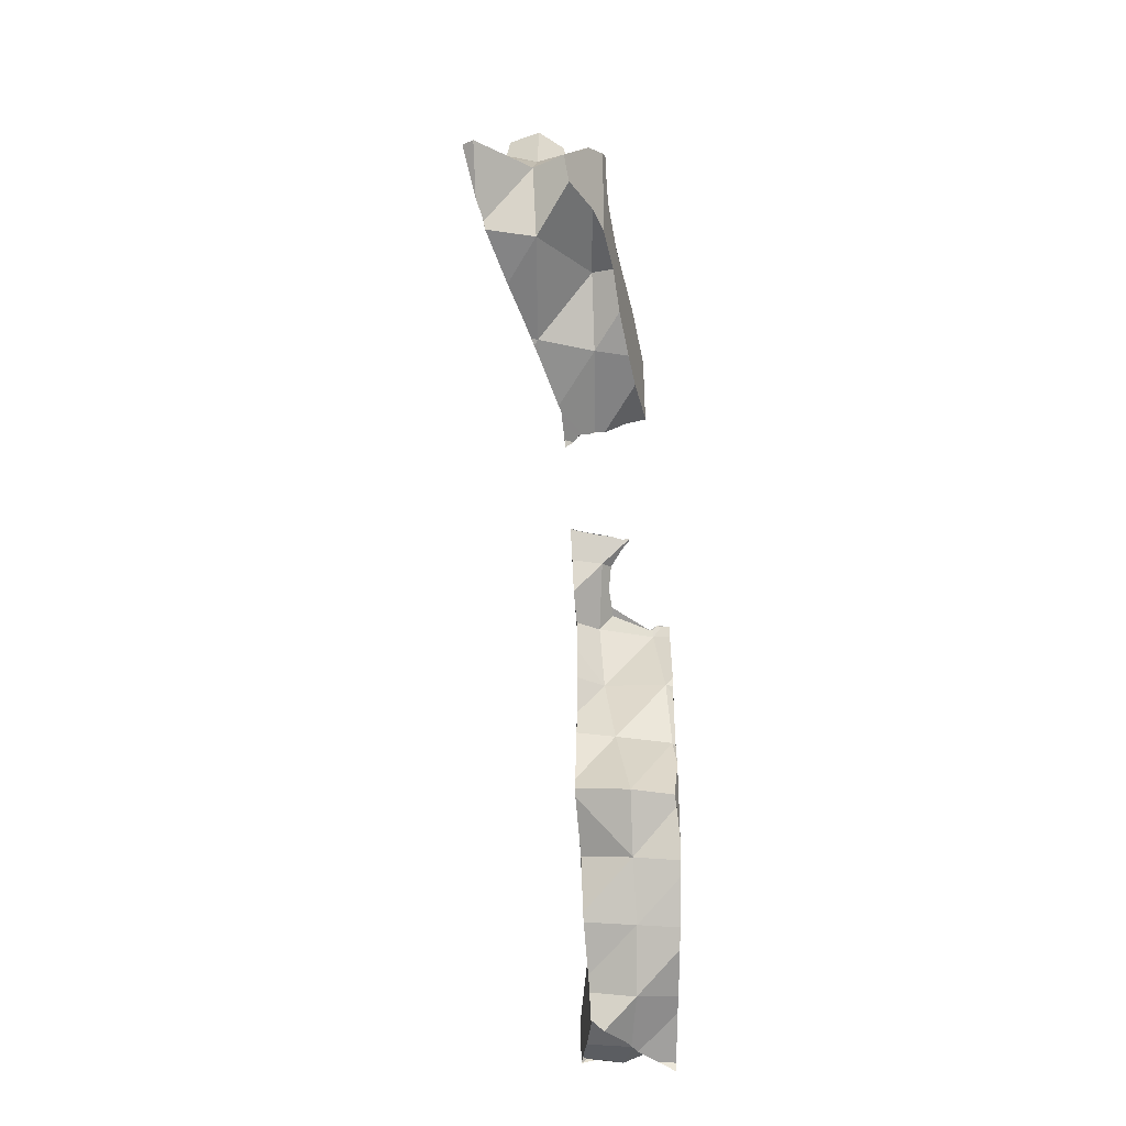
<metadata>
{"format":"obj","ext":"obj","renderer":"f3d","projection":"perspective","resolution":1024,"background":"white","views":[{"elev":-37.3,"azim":36.8,"up":"+Y"}]}
</metadata>
<code>
o cup_0029_shard.008
v 0.223 0.5212 -0.2015
v 0.2227 0.5214 -0.1995
v 0.2218 0.5198 -0.2004
v 0.226 0.5212 -0.1962
v 0.2255 0.5208 -0.203
v 0.2256 0.5208 -0.203
v 0.2284 0.526 -0.1937
v 0.221 0.526 -0.2012
v 0.2415 0.5192 -0.1991
v 0.2284 0.5203 -0.2045
v 0.2321 0.5197 -0.2075
v 0.2284 0.5211 -0.1937
v 0.2284 0.5434 -0.1937
v 0.2208 0.5279 -0.2015
v 0.2419 0.5245 -0.2128
v 0.238 0.5232 -0.2124
v 0.2397 0.526 -0.1824
v 0.2293 0.521 -0.1929
v 0.2385 0.5244 -0.1836
v 0.2386 0.5243 -0.1836
v 0.2282 0.5434 -0.194
v 0.2205 0.5344 -0.2017
v 0.2206 0.5295 -0.2017
v 0.2495 0.5138 -0.2087
v 0.2454 0.5205 -0.2132
v 0.246 0.5199 -0.2133
v 0.2464 0.5191 -0.2127
v 0.2397 0.5233 -0.1824
v 0.2478 0.5144 -0.1863
v 0.2412 0.5221 -0.1798
v 0.2479 0.5134 -0.1932
v 0.2478 0.5136 -0.1927
v 0.2475 0.5143 -0.1896
v 0.2397 0.5434 -0.1824
v 0.2284 0.5437 -0.1937
v 0.2464 0.526 -0.2127
v 0.2535 0.5099 -0.2035
v 0.2531 0.5104 -0.204
v 0.2528 0.5103 -0.2015
v 0.2503 0.5121 -0.1989
v 0.246 0.5249 -0.2133
v 0.246 0.5209 -0.2133
v 0.2425 0.5203 -0.1775
v 0.2439 0.526 -0.1751
v 0.2475 0.514 -0.1763
v 0.2445 0.5174 -0.174
v 0.2439 0.5183 -0.1751
v 0.254 0.5121 -0.2028
v 0.2551 0.5133 -0.2014
v 0.2585 0.5171 -0.197
v 0.2618 0.5207 -0.1927
v 0.2624 0.5214 -0.1919
v 0.2302 0.5581 -0.192
v 0.2301 0.5459 -0.1921
v 0.2291 0.5445 -0.1931
v 0.2541 0.5108 -0.2028
v 0.2541 0.5093 -0.2028
v 0.2541 0.5093 -0.2028
v 0.246 0.526 -0.2133
v 0.2578 0.5224 -0.1781
v 0.2456 0.5249 -0.1721
v 0.2452 0.5221 -0.1728
v 0.2551 0.526 -0.2014
v 0.2618 0.526 -0.1927
v 0.2635 0.5223 -0.1905
v 0.2439 0.5434 -0.1751
v 0.2397 0.5608 -0.1824
v 0.2304 0.5608 -0.1917
v 0.2305 0.5604 -0.1917
v 0.2302 0.5585 -0.192
v 0.246 0.5271 -0.2133
v 0.2471 0.5288 -0.1694
v 0.2489 0.5384 -0.2094
v 0.2464 0.5308 -0.2127
v 0.2484 0.5363 -0.2101
v 0.2551 0.5434 -0.2014
v 0.2674 0.526 -0.1853
v 0.2654 0.524 -0.1879
v 0.2481 0.5307 -0.1677
v 0.246 0.526 -0.1713
v 0.2397 0.5781 -0.1824
v 0.2302 0.5635 -0.1919
v 0.246 0.5297 -0.2133
v 0.2656 0.5382 -0.1677
v 0.2502 0.5434 -0.2078
v 0.2618 0.5434 -0.1927
v 0.269 0.5277 -0.1833
v 0.2698 0.5284 -0.1823
v 0.2734 0.5322 -0.1776
v 0.2527 0.5398 -0.1597
v 0.2519 0.5384 -0.161
v 0.2497 0.5339 -0.1649
v 0.2497 0.5434 -0.1649
v 0.2439 0.5608 -0.1751
v 0.2439 0.5781 -0.1751
v 0.229 0.5781 -0.1932
v 0.2289 0.5779 -0.1933
v 0.2294 0.5752 -0.1928
v 0.274 0.5334 -0.1768
v 0.2759 0.5371 -0.1744
v 0.2492 0.5489 -0.2092
v 0.2551 0.5608 -0.2014
v 0.2502 0.5435 -0.2078
v 0.2698 0.5434 -0.1823
v 0.2709 0.5543 -0.1587
v 0.2536 0.5434 -0.1582
v 0.2534 0.5422 -0.1584
v 0.2497 0.5608 -0.1649
v 0.2397 0.5955 -0.1824
v 0.2337 0.5874 -0.1885
v 0.2771 0.5434 -0.1727
v 0.2771 0.5399 -0.1727
v 0.2787 0.5434 -0.1707
v 0.2809 0.5485 -0.1678
v 0.2493 0.5608 -0.209
v 0.2484 0.5529 -0.2102
v 0.249 0.56 -0.2093
v 0.2618 0.5608 -0.1927
v 0.2698 0.5608 -0.1823
v 0.2814 0.5497 -0.1671
v 0.2825 0.5525 -0.1657
v 0.2553 0.5581 -0.1551
v 0.2544 0.5504 -0.1567
v 0.2439 0.5955 -0.1751
v 0.2364 0.5955 -0.1857
v 0.2362 0.5911 -0.1859
v 0.2356 0.5898 -0.1866
v 0.2344 0.5887 -0.1878
v 0.2771 0.5608 -0.1727
v 0.2513 0.5684 -0.2064
v 0.2511 0.567 -0.2066
v 0.2551 0.5781 -0.2014
v 0.2839 0.5608 -0.1639
v 0.2839 0.5579 -0.1639
v 0.2842 0.5599 -0.1631
v 0.2844 0.5608 -0.1628
v 0.2847 0.5628 -0.162
v 0.2853 0.5667 -0.1605
v 0.262 0.57 -0.1433
v 0.2606 0.5674 -0.1459
v 0.2575 0.562 -0.1512
v 0.2572 0.5615 -0.1518
v 0.2568 0.5608 -0.1525
v 0.2497 0.5781 -0.1649
v 0.2439 0.6128 -0.1751
v 0.2397 0.6096 -0.1824
v 0.2369 0.6065 -0.1852
v 0.2515 0.5781 -0.2062
v 0.2519 0.5742 -0.2056
v 0.2618 0.5781 -0.1927
v 0.2698 0.5781 -0.1823
v 0.2839 0.5781 -0.1639
v 0.2862 0.5693 -0.1584
v 0.2778 0.5692 -0.1483
v 0.2847 0.5781 -0.162
v 0.2625 0.5711 -0.1425
v 0.2625 0.5738 -0.1425
v 0.2621 0.5759 -0.1432
v 0.2619 0.5781 -0.1436
v 0.2575 0.5781 -0.1512
v 0.2497 0.5955 -0.1649
v 0.2429 0.6128 -0.1768
v 0.2771 0.5781 -0.1727
v 0.2551 0.5879 -0.2014
v 0.2509 0.5835 -0.2069
v 0.2618 0.5955 -0.1927
v 0.2844 0.5796 -0.1626
v 0.2628 0.572 -0.1419
v 0.2604 0.5938 -0.1461
v 0.2616 0.5812 -0.1441
v 0.2689 0.5933 -0.1541
v 0.2575 0.5955 -0.1512
v 0.2439 0.6153 -0.1751
v 0.2431 0.6131 -0.1764
v 0.2497 0.6128 -0.1649
v 0.2552 0.588 -0.2013
v 0.2589 0.5933 -0.1965
v 0.259 0.5955 -0.1963
v 0.2698 0.5955 -0.1823
v 0.2771 0.5955 -0.1727
v 0.2839 0.5829 -0.1639
v 0.2818 0.5901 -0.1667
v 0.2836 0.5838 -0.1642
v 0.2808 0.5927 -0.1663
v 0.2602 0.5955 -0.1466
v 0.2465 0.6224 -0.1705
v 0.2455 0.6188 -0.1723
v 0.244 0.6156 -0.1749
v 0.2618 0.6045 -0.1927
v 0.2595 0.6012 -0.1957
v 0.264 0.608 -0.1898
v 0.2636 0.6072 -0.1904
v 0.281 0.5955 -0.1676
v 0.2812 0.5929 -0.1674
v 0.2813 0.5917 -0.1673
v 0.2589 0.6031 -0.1488
v 0.2592 0.6072 -0.1484
v 0.2575 0.6128 -0.1512
v 0.2497 0.6293 -0.1649
v 0.2481 0.6281 -0.1677
v 0.2668 0.6128 -0.1861
v 0.2698 0.6128 -0.1823
v 0.2662 0.612 -0.187
v 0.2805 0.6041 -0.1683
v 0.279 0.6142 -0.1666
v 0.28 0.6119 -0.169
v 0.2624 0.6162 -0.1581
v 0.2596 0.6147 -0.1475
v 0.2595 0.6128 -0.1477
v 0.25 0.6296 -0.1644
v 0.2698 0.6278 -0.1823
v 0.2687 0.6152 -0.1837
v 0.2691 0.6268 -0.1832
v 0.2771 0.6128 -0.1727
v 0.2802 0.6128 -0.1687
v 0.2805 0.6142 -0.1683
v 0.2593 0.6252 -0.1481
v 0.2595 0.6197 -0.1478
v 0.2575 0.6302 -0.1512
v 0.2508 0.6302 -0.163
v 0.2704 0.6286 -0.1814
v 0.28 0.6201 -0.169
v 0.2805 0.6174 -0.1684
v 0.2719 0.6376 -0.1712
v 0.2591 0.6356 -0.1484
v 0.2592 0.6302 -0.1483
v 0.2615 0.637 -0.1571
v 0.2575 0.6387 -0.1512
v 0.2561 0.6343 -0.1537
v 0.252 0.6312 -0.1608
v 0.2717 0.6302 -0.1798
v 0.2771 0.6302 -0.1727
v 0.278 0.6302 -0.1716
v 0.2771 0.635 -0.1727
v 0.2767 0.6369 -0.1732
v 0.2631 0.6417 -0.1415
v 0.2625 0.6407 -0.1425
v 0.2712 0.6509 -0.1453
v 0.2625 0.6476 -0.1425
v 0.2612 0.6476 -0.1448
v 0.261 0.6471 -0.1452
v 0.2598 0.6456 -0.1473
v 0.2749 0.6354 -0.1756
v 0.2744 0.6338 -0.1762
v 0.2769 0.6405 -0.173
v 0.2756 0.6376 -0.1747
v 0.2746 0.6408 -0.172
v 0.2721 0.64 -0.1707
v 0.2715 0.6398 -0.17
v 0.2647 0.6423 -0.1598
v 0.2648 0.6511 -0.1385
v 0.2642 0.6476 -0.1396
v 0.2658 0.6439 -0.1577
v 0.2685 0.6474 -0.1524
v 0.2697 0.6492 -0.1515
v 0.2716 0.652 -0.1494
v 0.2625 0.6507 -0.1425
v 0.2735 0.6413 -0.1712
v 0.2668 0.6589 -0.135
v 0.2661 0.6561 -0.1363
v 0.2731 0.6589 -0.1415
v 0.2685 0.6595 -0.1364
v 0.2676 0.6597 -0.1353
v 0.2656 0.6572 -0.1371
v 0.2635 0.653 -0.1408
v 0.2768 0.6559 -0.1482
v 0.2789 0.6577 -0.1486
v 0.2797 0.6582 -0.1479
v 0.267 0.6596 -0.1346
v 0.2673 0.6599 -0.1347
v 0.2663 0.6584 -0.136
v 0.2789 0.6583 -0.1471
v 0.2783 0.6578 -0.1469
v 0.2759 0.6586 -0.1442
v 0.2737 0.6815 -0.123
v 0.2739 0.6823 -0.1225
v 0.2736 0.6823 -0.1232
v 0.2758 0.6835 -0.1243
v 0.2743 0.6834 -0.1218
v 0.2757 0.6833 -0.1244
v 0.2754 0.6843 -0.12
v 0.2744 0.6869 -0.1217
v 0.2734 0.6838 -0.1235
v 0.278 0.6846 -0.1241
v 0.2766 0.6854 -0.1179
v 0.2761 0.685 -0.1187
v 0.2761 0.6918 -0.1187
v 0.2759 0.6914 -0.1191
v 0.2792 0.6851 -0.1244
v 0.2787 0.6872 -0.1142
v 0.2789 0.685 -0.1241
v 0.2779 0.695 -0.1156
v 0.2778 0.6948 -0.1157
v 0.2794 0.6852 -0.1246
v 0.2793 0.688 -0.1121
v 0.2781 0.6957 -0.1152
v 0.2787 0.6976 -0.1142
v 0.281 0.6855 -0.1263
v 0.2822 0.686 -0.1269
v 0.2967 0.6974 -0.1071
v 0.2813 0.6914 -0.1043
v 0.2837 0.6996 -0.09549
v 0.2791 0.6996 -0.1129
v 0.2848 0.6856 -0.1285
v 0.3014 0.6914 -0.1216
v 0.2834 0.695 -0.0964
v 0.2837 0.717 -0.09549
v 0.279 0.7007 -0.1131
v 0.2791 0.7 -0.1127
v 0.286 0.6973 -0.09278
v 0.2912 0.6881 -0.1315
v 0.2958 0.6899 -0.1352
v 0.3022 0.6924 -0.1196
v 0.2837 0.6953 -0.09549
v 0.2882 0.717 -0.07812
v 0.2787 0.717 -0.1142
v 0.2787 0.7024 -0.1142
v 0.3051 0.7157 -0.0946
v 0.2958 0.6899 -0.1352
v 0.2983 0.6906 -0.1291
v 0.2983 0.6996 -0.1291
v 0.305 0.6996 -0.1128
v 0.3048 0.6957 -0.1135
v 0.2843 0.6961 -0.09304
v 0.2882 0.7015 -0.07812
v 0.2868 0.6996 -0.08375
v 0.2882 0.7344 -0.07812
v 0.2792 0.7185 -0.1125
v 0.2837 0.7269 -0.09549
v 0.2828 0.7257 -0.09869
v 0.2816 0.7213 -0.1032
v 0.2775 0.717 -0.1162
v 0.2766 0.7139 -0.1179
v 0.2774 0.7084 -0.1164
v 0.3043 0.7094 -0.06765
v 0.3091 0.7034 -0.103
v 0.3092 0.7038 -0.1027
v 0.3106 0.7086 -0.0995
v 0.3116 0.7122 -0.09707
v 0.3121 0.714 -0.09581
v 0.2958 0.6899 -0.1352
v 0.2963 0.69 -0.134
v 0.305 0.717 -0.1128
v 0.305 0.6961 -0.1128
v 0.3058 0.6974 -0.1111
v 0.307 0.6996 -0.1081
v 0.2845 0.6965 -0.09236
v 0.2896 0.7031 -0.07308
v 0.2889 0.7023 -0.07546
v 0.2848 0.6973 -0.09111
v 0.2928 0.717 -0.06076
v 0.2928 0.7344 -0.06076
v 0.2865 0.7344 -0.08464
v 0.2864 0.7342 -0.08498
v 0.2851 0.7299 -0.09002
v 0.2844 0.7279 -0.09273
v 0.2787 0.718 -0.1142
v 0.2786 0.718 -0.1144
v 0.2777 0.7175 -0.116
v 0.2764 0.7132 -0.1183
v 0.3176 0.7214 -0.0777
v 0.3106 0.717 -0.0995
v 0.3142 0.717 -0.09082
v 0.3142 0.7159 -0.09082
v 0.3153 0.717 -0.08807
v 0.3165 0.7181 -0.08522
v 0.3166 0.7183 -0.08485
v 0.2963 0.6996 -0.134
v 0.2963 0.6959 -0.1339
v 0.2989 0.717 -0.1276
v 0.2983 0.716 -0.1291
v 0.2939 0.7098 -0.05667
v 0.2928 0.7081 -0.06076
v 0.2921 0.7489 -0.0636
v 0.2878 0.7361 -0.07988
v 0.3193 0.7198 -0.06468
v 0.3078 0.7257 -0.1062
v 0.305 0.7239 -0.1128
v 0.3114 0.7305 -0.09755
v 0.3106 0.7285 -0.0995
v 0.3142 0.7344 -0.09082
v 0.3166 0.7344 -0.08485
v 0.2962 0.7049 -0.1343
v 0.2962 0.7068 -0.1342
v 0.298 0.7154 -0.1299
v 0.3029 0.7224 -0.1179
v 0.3019 0.7217 -0.1205
v 0.3019 0.7218 -0.1204
v 0.3019 0.7218 -0.1203
v 0.2942 0.7121 -0.05556
v 0.2951 0.717 -0.05201
v 0.2946 0.7132 -0.05395
v 0.2951 0.7344 -0.05201
v 0.2928 0.7458 -0.06076
v 0.2882 0.7517 -0.07812
v 0.2882 0.7473 -0.07812
v 0.2888 0.7423 -0.0759
v 0.2889 0.7377 -0.07552
v 0.2882 0.7368 -0.07812
v 0.2914 0.7517 -0.06623
v 0.3194 0.7197 -0.06365
v 0.3101 0.7272 -0.1007
v 0.313 0.7344 -0.09365
v 0.3191 0.7344 -0.06577
v 0.2962 0.7127 -0.1341
v 0.3087 0.7296 -0.06015
v 0.2951 0.7144 -0.05201
v 0.2938 0.742 -0.05691
v 0.2951 0.7389 -0.05201
v 0.2903 0.7562 -0.07035
v 0.2928 0.7458 -0.06074
v 0.3023 0.7454 -0.07036
v 0.2935 0.7429 -0.05828
v 0.2901 0.7587 -0.07111
v 0.2877 0.7517 -0.08011
v 0.3198 0.7275 -0.06076
v 0.3138 0.7363 -0.09177
v 0.3149 0.7467 -0.08908
v 0.3142 0.7372 -0.09082
v 0.3143 0.7375 -0.09054
v 0.3143 0.7376 -0.09039
v 0.3181 0.7437 -0.0738
v 0.2957 0.7158 -0.04978
v 0.2974 0.7236 -0.0434
v 0.296 0.717 -0.0488
v 0.2958 0.7374 -0.04959
v 0.2896 0.7651 -0.07298
v 0.2987 0.7663 -0.07593
v 0.2882 0.7687 -0.07812
v 0.2871 0.7643 -0.0826
v 0.287 0.764 -0.08263
v 0.2873 0.7551 -0.08161
v 0.3198 0.7282 -0.0605
v 0.3152 0.7517 -0.08834
v 0.3166 0.7517 -0.08484
v 0.3198 0.7285 -0.06076
v 0.3024 0.7275 -0.03973
v 0.2984 0.7281 -0.03968
v 0.2966 0.7344 -0.04629
v 0.2958 0.7372 -0.04933
v 0.2873 0.7712 -0.08173
v 0.2881 0.7691 -0.07874
v 0.2882 0.7688 -0.07838
v 0.2943 0.7711 -0.08258
v 0.3049 0.754 -0.08374
v 0.3036 0.7584 -0.08349
v 0.3023 0.7638 -0.08383
v 0.2871 0.7647 -0.08255
v 0.3152 0.7552 -0.08838
v 0.3166 0.7525 -0.08484
v 0.3152 0.7524 -0.08824
v 0.3153 0.7528 -0.08808
v 0.3152 0.7532 -0.08827
v 0.3181 0.7438 -0.0739
v 0.2872 0.7691 -0.08199
v 0.2873 0.7711 -0.08173
v 0.297 0.7686 -0.08269
v 0.2959 0.7697 -0.08287
v 0.295 0.7705 -0.08266
v 0.3179 0.7461 -0.07555
v 0.3173 0.7488 -0.07945
v 0.312 0.7549 -0.08687
v 0.3168 0.7517 -0.08366
v 0.3167 0.7521 -0.08427
v 0.3148 0.7551 -0.08813
v 0.2671 0.6589 -0.1376
v 0.2595 0.6384 -0.1634
v 0.2717 0.6383 -0.1729
v 0.2622 0.6296 -0.1822
v 0.2499 0.6303 -0.1732
v 0.2456 0.6165 -0.178
v 0.2622 0.6118 -0.1829
v 0.2539 0.6016 -0.1911
v 0.2372 0.6071 -0.1867
v 0.2366 0.59 -0.1879
v 0.2526 0.5863 -0.1927
v 0.2431 0.5764 -0.2039
v 0.2309 0.5777 -0.1945
v 0.232 0.5603 -0.193
v 0.2413 0.5615 -0.206
v 0.2396 0.5463 -0.2077
v 0.2313 0.5458 -0.1929
v 0.224 0.5342 -0.2049
v 0.2378 0.5318 -0.2123
v 0.2824 0.6942 -0.1189
v 0.2897 0.7121 -0.129
v 0.2917 0.6953 -0.1297
v 0.2769 0.7153 -0.1232
v 0.2924 0.7199 -0.109
v 0.3019 0.7218 -0.1204
v 0.3045 0.7276 -0.09779
v 0.2876 0.731 -0.09439
v 0.3142 0.7376 -0.09033
v 0.3009 0.7369 -0.08031
v 0.3148 0.7528 -0.08798
v 0.2985 0.7533 -0.08091
f 1 2 3
f 4 2 1 5 6
f 3 2 4 7 8
f 11 9 18 12 4 6 10
f 12 7 4
f 8 7 13 14
f 15 9 11 16
f 17 7 12 18 19 20
f 17 13 7
f 14 13 21 22 23
f 24 9 15 25 26 27
f 28 17 20
f 18 9 19
f 29 30 28 20 19 9 31 32 33
f 17 34 13
f 21 13 35
f 27 36 37 38 24
f 38 39 40 31 9 24
f 41 36 27 26 42
f 43 44 17 28 30
f 29 33 60 45
f 30 29 45 46 47 43
f 40 48 49 50 51 52 32 31
f 52 65 78 60 33 32
f 44 34 17
f 34 53 54 55 35 13
f 36 56 57 37
f 39 38 37 57 58
f 59 36 41
f 47 44 43
f 45 60 61 62 46
f 47 46 62 44
f 48 40 39 58
f 36 63 49 48 56
f 49 63 50
f 50 63 64 51
f 64 65 52 51
f 44 66 34
f 34 67 68 69 70 53
f 71 36 59
f 84 72 80 61 60
f 62 61 80 44
f 73 63 36 74 75
f 56 48 58 57
f 76 64 63
f 64 77 78 65
f 79 66 44 80 72
f 66 67 34
f 68 67 81 82
f 74 36 71 83
f 85 76 63 73
f 76 86 64
f 60 78 77 87 88 89
f 90 91 92 79 72 84
f 93 66 79 92
f 66 94 67
f 67 95 81
f 81 96 97 98 82
f 60 89 99 100 84
f 101 102 76 85 103
f 102 86 76
f 87 77 64 86
f 87 86 104 88
f 104 99 89 88
f 84 105 107 90
f 106 93 91 90 107
f 91 93 92
f 108 66 93
f 108 94 66
f 67 94 95
f 95 109 81
f 96 81 110
f 104 111 112 100 99
f 84 100 112 113 114
f 115 102 101 116 117
f 102 118 86
f 86 119 104
f 84 114 120 121 105
f 122 123 106 107 105
f 123 108 93 106
f 108 95 94
f 95 124 109
f 81 109 125 126 127 128 110
f 119 111 104
f 112 111 113
f 129 120 114 113 111
f 130 102 115 131
f 132 118 102
f 86 118 119
f 129 133 134 121 120
f 105 121 134 135 136 137 138
f 139 140 141 142 143 122 105
f 143 108 123 122
f 108 144 95
f 144 124 95
f 109 124 145
f 125 109 146 147
f 119 129 111
f 148 132 102 130 149
f 132 150 118
f 118 151 119
f 152 133 129
f 134 133 135
f 105 138 153 154
f 135 133 136
f 136 133 137
f 133 152 155 153 138 137
f 105 154 168 156 139
f 156 157 158 159 160 140 139
f 140 160 141
f 108 143 142 144
f 144 161 124
f 146 109 145 162
f 161 145 124
f 119 163 129
f 164 132 148 165
f 166 150 132
f 118 150 151
f 119 151 163
f 152 129 163
f 155 167 181 183 184 154 153
f 155 152 167
f 157 156 168
f 157 168 154 171 158
f 169 170 159 158 171
f 172 160 159 170
f 144 142 141 160
f 160 161 144
f 162 145 173 174
f 161 175 145
f 166 132 164 176 177 178
f 150 166 179
f 150 179 151
f 151 180 163
f 181 152 163 182 183
f 167 152 181
f 169 171 207 196 185
f 172 170 169 185
f 160 172 161
f 175 186 187 188 173 145
f 172 175 161
f 189 166 178 190
f 191 179 166 189 192
f 151 179 180
f 182 163 180 193 194 195
f 184 183 182 195
f 154 184 171
f 197 198 172 185 196
f 175 199 200 186
f 172 198 175
f 201 202 179 191 203
f 202 180 179
f 193 180 204
f 205 184 194 193 204 206
f 195 194 184
f 171 184 205
f 208 209 197 196 207
f 209 198 197
f 199 175 198 210
f 211 202 201 212 213
f 202 214 180
f 204 180 214 215 206
f 205 206 215 216
f 171 205 207
f 217 218 208 207
f 198 209 208 218
f 210 198 219 220
f 221 214 202 211
f 215 214 222 223 216
f 216 223 205
f 207 205 224
f 225 226 217 207 227
f 198 218 217 226 219
f 220 219 228 229 230
f 231 232 214 221
f 222 214 232 233
f 205 223 222 233 234 235 224
f 207 224 227
f 236 237 225 227 238
f 219 226 225 237 239
f 219 239 240 241 242 228
f 243 232 231 244
f 233 232 234
f 245 235 234 232 243 246
f 247 224 235 245
f 227 224 248 249 250
f 252 239 237 236
f 227 250 253 254 255 256 238
f 240 239 257
f 224 247 258 248
f 259 260 251 238 261 262 263
f 252 236 238 251
f 260 264 265 257 239 252 251
f 238 256 266 267 268
f 269 259 263 270
f 264 260 259 269 271
f 238 268 272 273 274 261
f 262 261 274 466
f 270 263 262 466
f 466 274 273 266 256 255
f 271 269 270 466
f 466 255 254 241 240 257 265
f 273 272 267 266
f 265 264 271 466
f 242 241 254 253 467
f 272 268 267
f 229 228 242 467
f 253 250 249 468 467
f 230 229 467
f 467 468 469
f 249 248 258 468
f 200 199 210 220 230 467 470
f 467 469 470
f 468 244 231 221 211 213 469
f 258 247 245 246 468
f 187 186 200 470 471
f 471 470 469
f 468 246 243 244
f 213 212 472 469
f 188 187 471
f 471 469 472
f 472 212 201 203
f 174 173 188 471
f 471 472 473
f 472 203 191 192
f 147 146 162 174 471 474
f 471 473 474
f 472 192 189 190 473
f 126 125 147 474 475
f 475 474 473
f 476 473 190 178 177
f 127 126 475
f 475 473 476
f 177 176 476
f 128 127 475
f 475 476 477
f 477 476 176 164 165
f 97 96 110 128 475 478
f 475 477 478
f 477 165 148 149
f 98 97 478
f 479 478 477
f 480 477 149 130 131
f 69 68 82 98 478 479
f 479 477 480
f 480 131 115 117
f 70 69 479
f 479 480 481
f 117 116 481 480
f 54 53 70 479 482
f 479 481 482
f 481 116 101 103
f 55 54 482
f 483 482 481
f 484 481 103 85 73 75
f 22 21 35 55 482 483
f 483 481 484
f 484 75 74 83
f 23 22 483
f 10 6 5 483 484
f 25 15 16 484 83 71 59 41 42
f 5 1 3 8 14 23 483
f 16 11 10 484
f 42 26 25
f 275 276 277
f 278 279 276 275 280
f 281 282 283 277 276 279
f 284 285 286 281 279 278
f 281 286 287 288 282
f 289 290 285 284 291
f 286 292 293 287
f 294 295 290 289
f 296 285 290 297
f 292 286 285 296
f 295 294 298 299 300
f 297 290 295 301 302 303
f 301 306 314 302
f 307 308 309 303 302
f 305 304 311 312
f 323 300 299 304 305 313
f 306 301 295 300 310
f 315 307 302
f 308 307 316 317
f 310 300 318
f 319 320 305 312
f 320 321 322 313 305
f 325 315 302 326
f 327 307 315
f 328 316 307 329 330 331
f 317 316 332 333 334
f 310 318 335
f 300 336 337 338 339 340 318
f 341 342 320 319
f 342 321 320
f 321 343 322
f 313 322 344 323
f 300 323 344 345 346 336
f 347 302 314 324
f 324 314 306 310
f 348 349 325 326 350 310 335
f 315 325 349 351
f 326 302 347 350
f 352 327 315
f 327 353 354 355 356 329 307
f 357 316 328
f 316 358 359 332
f 334 333 360
f 318 361 376 401 335
f 343 337 336 346 322
f 337 343 362 338
f 338 362 339
f 362 363 364 340 339
f 340 364 365 366 367 361 318
f 368 321 342 341 369
f 370 343 321 371
f 344 322 345
f 345 322 346
f 335 372 373 348
f 351 349 348 373
f 350 347 324 310
f 352 315 351
f 327 352 394 374
f 353 327 375
f 358 316 357
f 377 362 343 378
f 379 363 362 380
f 364 363 365
f 366 365 363 381
f 366 381 382 367
f 382 376 361 367
f 371 321 368 383 384 385
f 386 343 370 387 388 389
f 391 351 373 372 390 392
f 393 352 351
f 395 396 397 398 399 327 374 400
f 327 399 375
f 380 362 377 402
f 378 343 386
f 403 381 363 379
f 382 404 436 416 401 376
f 385 384 405
f 406 390 372 335
f 407 391 392
f 393 351 391
f 392 390 406 437 423 407
f 408 352 393 409
f 410 400 374 394 411 412
f 394 352 408 413 411
f 395 400 410 414
f 396 395 415
f 417 381 403
f 418 382 381 419 420 421
f 382 435 454 422 404
f 407 423 425 391
f 424 393 391 425
f 409 393 426
f 427 414 410 412 428
f 411 413 406 412
f 429 395 414 427
f 429 430 431 432 415 395
f 416 433 406 335 401
f 419 381 417
f 434 435 382 418
f 406 433 436 404 422
f 438 424 425 423 437
f 439 393 424 438
f 393 439 440 426
f 441 442 443 429 427 428 444
f 412 445 446 447 428
f 406 422 454 460 412
f 430 429 443 448
f 416 436 433
f 449 450 435 434 451 452 453
f 437 406 413 408 409 426 440
f 438 437 440 439
f 455 442 441 456
f 448 443 442 455
f 444 428 447 457 458 459
f 445 412 460 461 462
f 461 463 464 450 449 465 462
f 464 435 450
f 435 463 461 460 454
f 463 435 464
f 485 486 487
f 485 488 486
f 298 294 289 291 485 487
f 486 383 368 369 487
f 309 308 317 334 360 488 485
f 489 486 488
f 311 304 299 298 487
f 283 282 288 485 291 284 278 280
f 486 405 384 383
f 369 341 319 312 311 487
f 293 292 296 297 303 309 485
f 360 333 332 359 488
f 489 490 486
f 359 358 357 328 331 489 488
f 280 275 277 283
f 288 287 293 485
f 490 387 370 371 385 405 486
f 491 490 489
f 331 330 492 489
f 388 387 490
f 491 402 377 378 386 389 490
f 492 491 489
f 330 329 356 492
f 389 388 490
f 493 420 419 417 403 379 380 402 491
f 494 491 492
f 356 355 492
f 421 420 493
f 494 493 491
f 354 353 375 399 398 494 492
f 355 354 492
f 495 451 434 418 421 493
f 494 495 493
f 398 397 496 494
f 452 451 495
f 494 496 495
f 397 396 415 432 496
f 453 452 495
f 496 446 445 462 465 495
f 432 431 458 457 496
f 495 465 449 453
f 496 457 447 446
f 431 430 448 455 456 459 458
f 456 441 444 459

</code>
